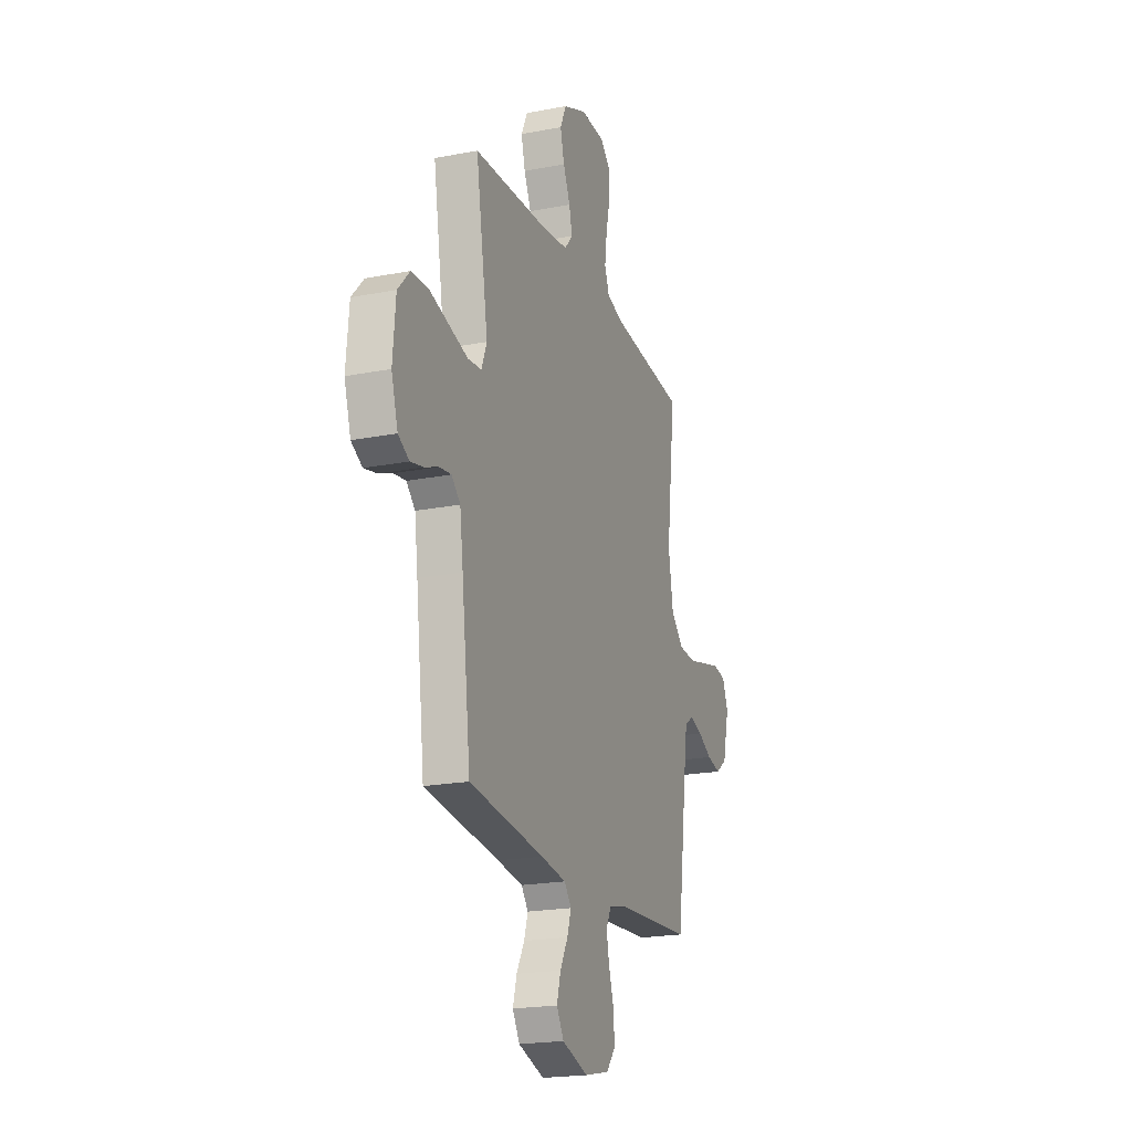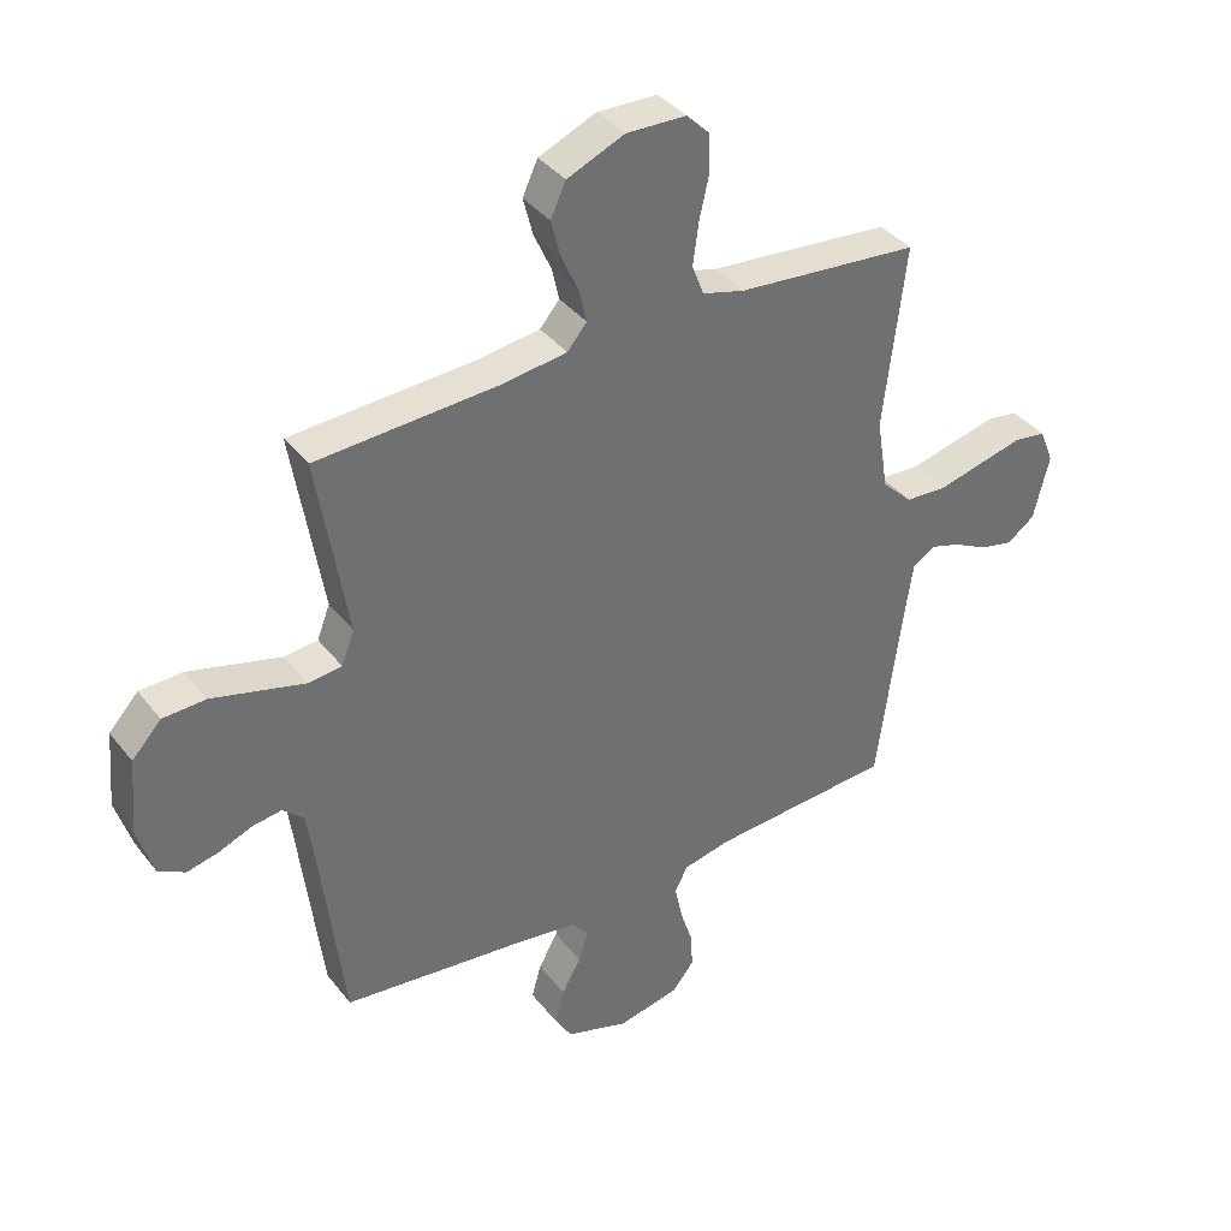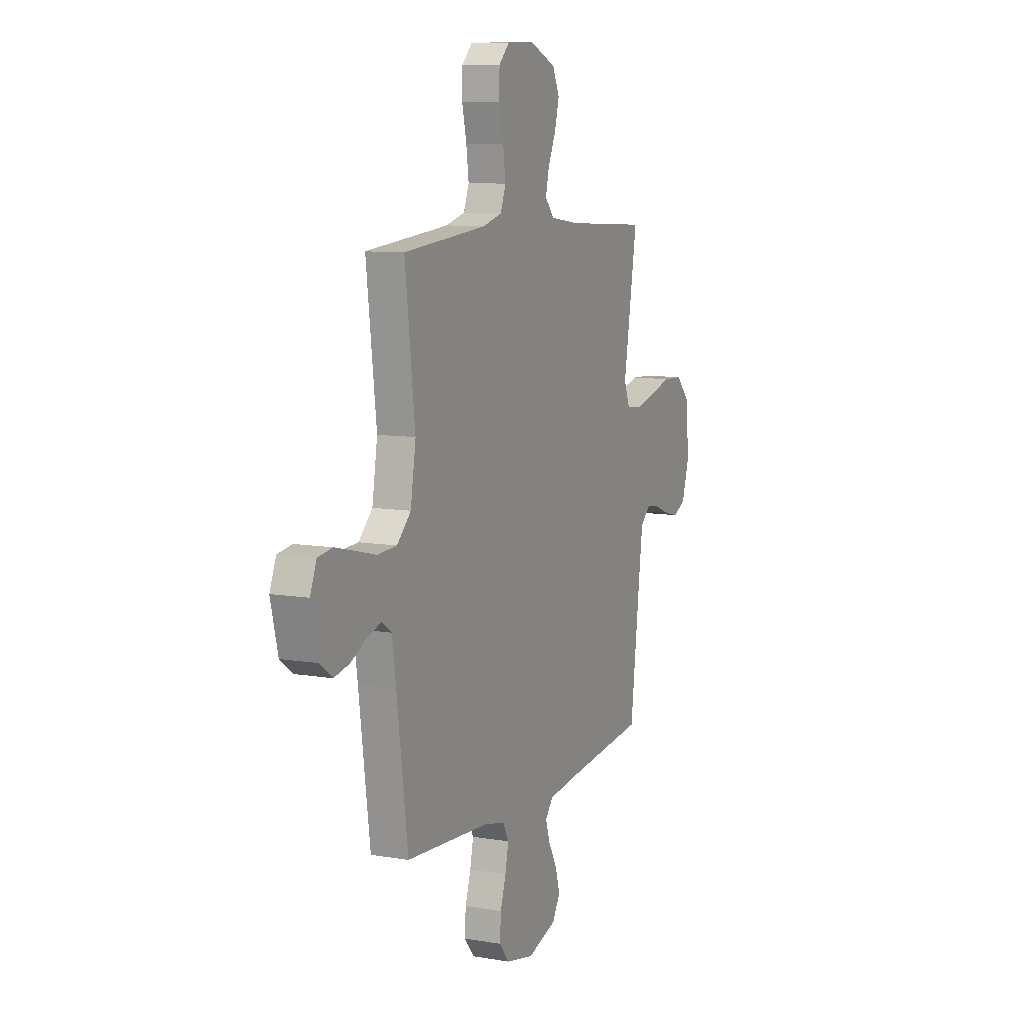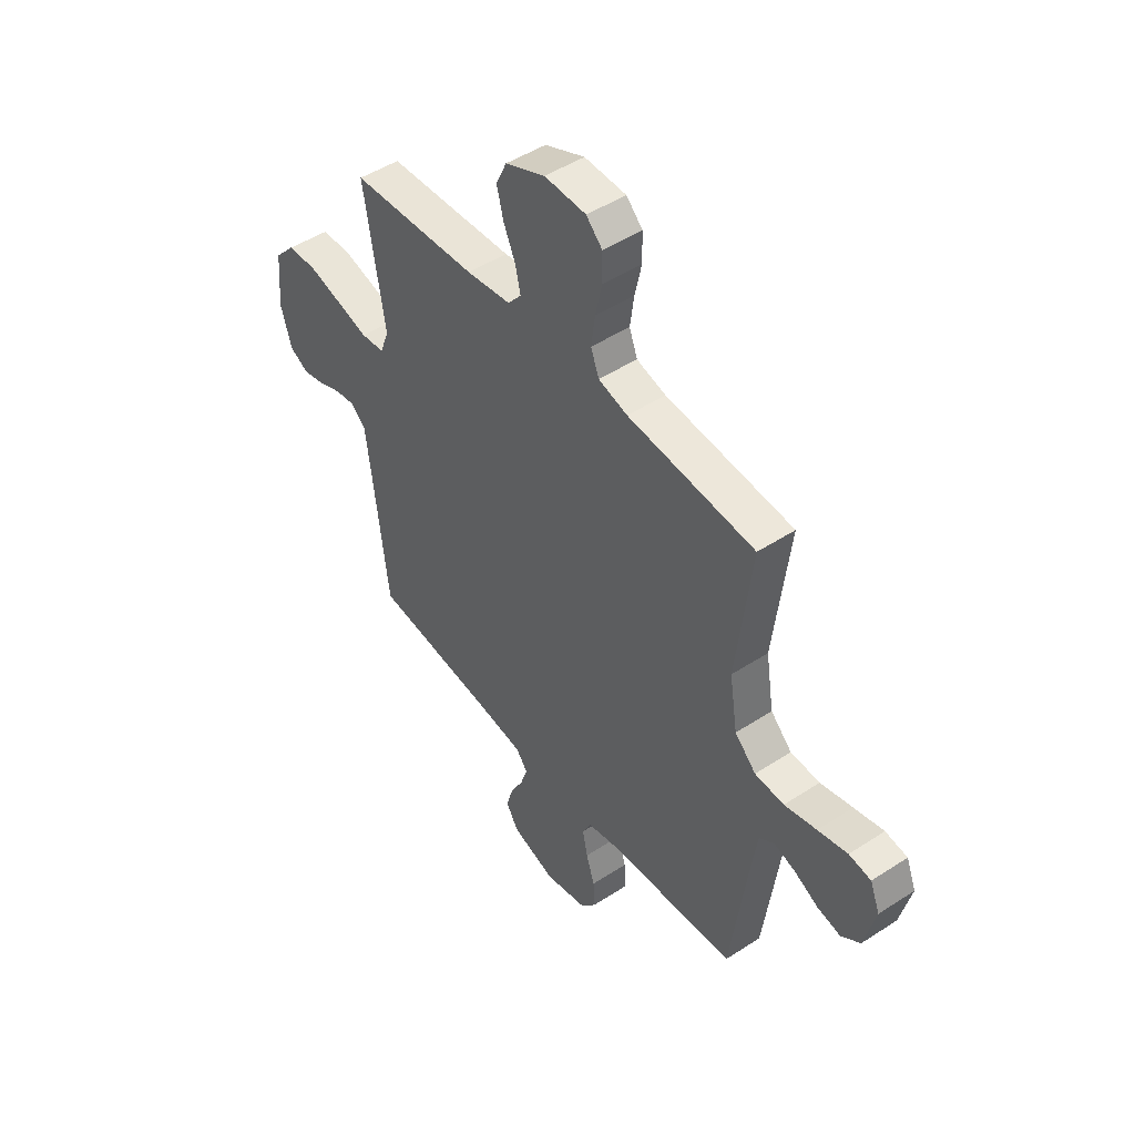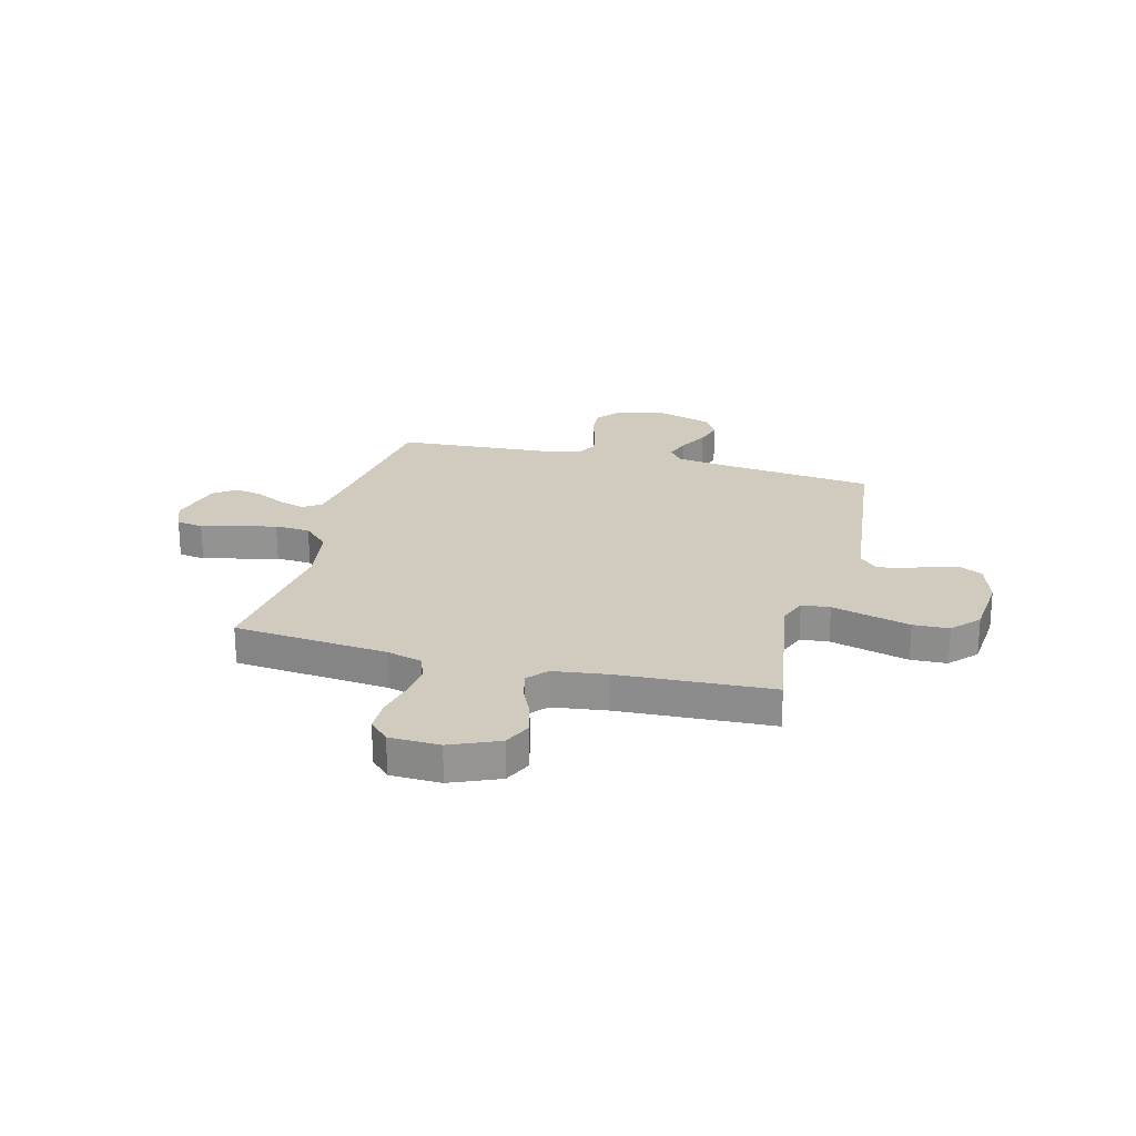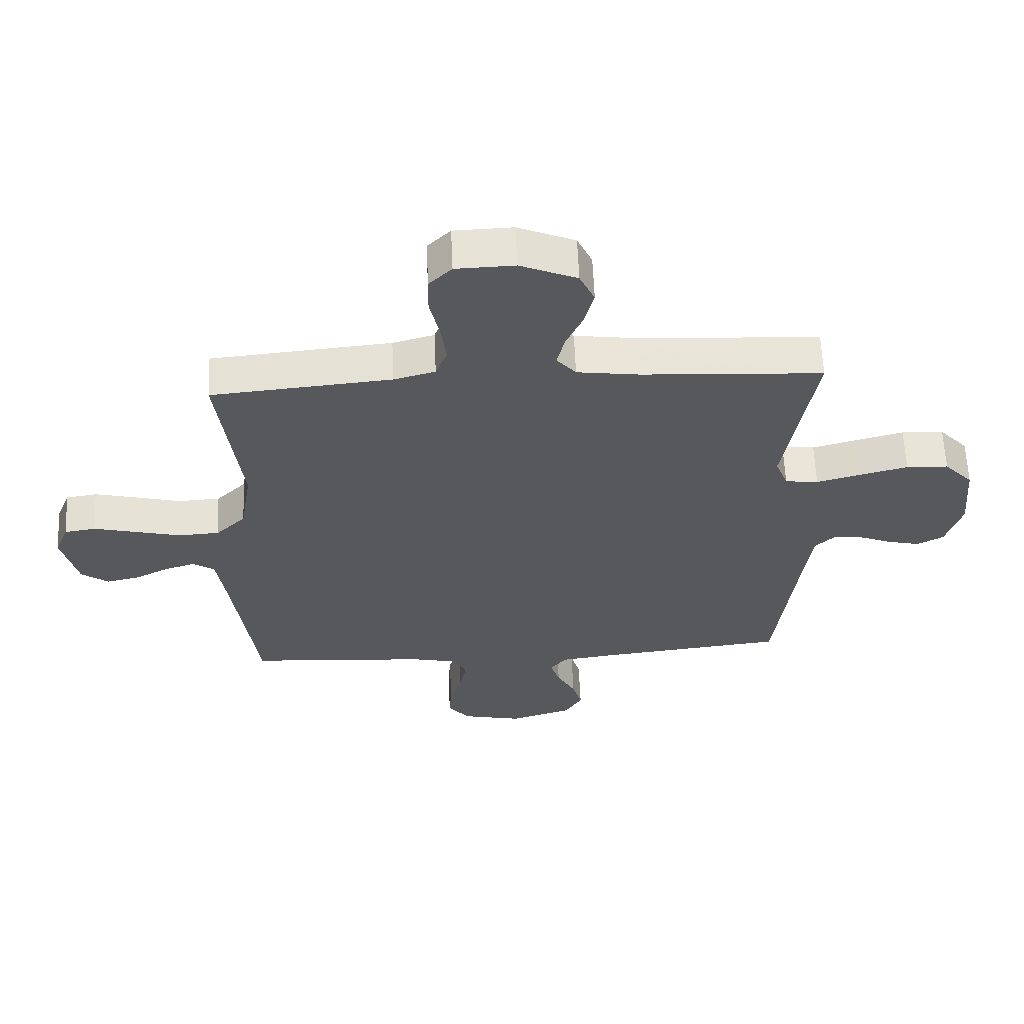
<metadata>
{"format":"obj","ext":"obj","renderer":"f3d","projection":"perspective","resolution":1024,"background":"white","views":[{"elev":-20.6,"azim":109.4,"up":"+Z"},{"elev":37.9,"azim":146.6,"up":"+Z"},{"elev":9.3,"azim":-65.7,"up":"+Z"},{"elev":47.8,"azim":-126.3,"up":"+Z"},{"elev":23.3,"azim":14.6,"up":"+Y"},{"elev":61.2,"azim":-2.4,"up":"+Z"}]}
</metadata>
<code>
v -0.5 0.07 -0.5
v -0.54 0.07 -0.2
v -0.554 0.07 -0.106
v -0.59 0.07 -0.082
v -0.641 0.07 -0.098
v -0.697 0.07 -0.127
v -0.752 0.07 -0.139
v -0.797 0.07 -0.106
v -0.823 0.07 0
v -0.8 0.07 0.057
v -0.748 0.07 0.065
v -0.678 0.07 0.048
v -0.602 0.07 0.029
v -0.533 0.07 0.033
v -0.483 0.07 0.082
v -0.464 0.07 0.2
v -0.5 0.07 0.5
v -0.2 0.07 0.528
v -0.131 0.07 0.547
v -0.112 0.07 0.597
v -0.121 0.07 0.665
v -0.137 0.07 0.736
v -0.136 0.07 0.798
v -0.098 0.07 0.836
v 0 0.07 0.839
v 0.094 0.07 0.799
v 0.119 0.07 0.745
v 0.103 0.07 0.683
v 0.075 0.07 0.621
v 0.063 0.07 0.568
v 0.095 0.07 0.53
v 0.2 0.07 0.516
v 0.5 0.07 0.5
v 0.451 0.07 0.2
v 0.472 0.07 0.145
v 0.527 0.07 0.139
v 0.601 0.07 0.159
v 0.68 0.07 0.18
v 0.75 0.07 0.177
v 0.798 0.07 0.125
v 0.809 0.07 0
v 0.783 0.07 -0.085
v 0.739 0.07 -0.109
v 0.687 0.07 -0.097
v 0.632 0.07 -0.075
v 0.584 0.07 -0.068
v 0.549 0.07 -0.101
v 0.536 0.07 -0.2
v 0.5 0.07 -0.5
v 0.2 0.07 -0.534
v 0.098 0.07 -0.548
v 0.07 0.07 -0.583
v 0.086 0.07 -0.632
v 0.117 0.07 -0.689
v 0.133 0.07 -0.745
v 0.104 0.07 -0.793
v 0 0.07 -0.826
v -0.101 0.07 -0.804
v -0.137 0.07 -0.759
v -0.133 0.07 -0.699
v -0.113 0.07 -0.636
v -0.101 0.07 -0.578
v -0.122 0.07 -0.537
v -0.2 0.07 -0.52
v -0.5 0 -0.5
v -0.54 0 -0.2
v -0.554 0 -0.106
v -0.59 0 -0.082
v -0.641 0 -0.098
v -0.697 0 -0.127
v -0.752 0 -0.139
v -0.797 0 -0.106
v -0.823 0 0
v -0.8 0 0.057
v -0.748 0 0.065
v -0.678 0 0.048
v -0.602 0 0.029
v -0.533 0 0.033
v -0.483 0 0.082
v -0.464 0 0.2
v -0.5 0 0.5
v -0.2 0 0.528
v -0.131 0 0.547
v -0.112 0 0.597
v -0.121 0 0.665
v -0.137 0 0.736
v -0.136 0 0.798
v -0.098 0 0.836
v 0 0 0.839
v 0.094 0 0.799
v 0.119 0 0.745
v 0.103 0 0.683
v 0.075 0 0.621
v 0.063 0 0.568
v 0.095 0 0.53
v 0.2 0 0.516
v 0.5 0 0.5
v 0.451 0 0.2
v 0.472 0 0.145
v 0.527 0 0.139
v 0.601 0 0.159
v 0.68 0 0.18
v 0.75 0 0.177
v 0.798 0 0.125
v 0.809 0 0
v 0.783 0 -0.085
v 0.739 0 -0.109
v 0.687 0 -0.097
v 0.632 0 -0.075
v 0.584 0 -0.068
v 0.549 0 -0.101
v 0.536 0 -0.2
v 0.5 0 -0.5
v 0.2 0 -0.534
v 0.098 0 -0.548
v 0.07 0 -0.583
v 0.086 0 -0.632
v 0.117 0 -0.689
v 0.133 0 -0.745
v 0.104 0 -0.793
v 0 0 -0.826
v -0.101 0 -0.804
v -0.137 0 -0.759
v -0.133 0 -0.699
v -0.113 0 -0.636
v -0.101 0 -0.578
v -0.122 0 -0.537
v -0.2 0 -0.52
f 59 60 61
f 58 59 61
f 57 58 61
f 56 57 61
f 55 56 61
f 54 55 61
f 53 54 61
f 52 53 61 62
f 51 52 62 63
f 48 49 50
f 51 63 64
f 50 51 64
f 48 50 64
f 47 48 64
f 43 44 45
f 42 43 45
f 41 42 45
f 40 41 45
f 39 40 45
f 38 39 45
f 37 38 45
f 36 37 45
f 35 36 45 46
f 32 33 34
f 31 32 34 35
f 27 28 29
f 26 27 29
f 25 26 29
f 24 25 29
f 23 24 29
f 22 23 29
f 21 22 29
f 20 21 29 30
f 19 20 30 31
f 16 17 18
f 47 64 1
f 46 47 1
f 35 46 1
f 31 35 1
f 19 31 1
f 18 19 1
f 16 18 1
f 15 16 1
f 11 12 13
f 10 11 13
f 9 10 13
f 8 9 13
f 7 8 13
f 6 7 13
f 5 6 13
f 14 15 1 2
f 4 5 13 14
f 3 4 14
f 2 3 14
f 125 124 123
f 125 123 122
f 125 122 121
f 125 121 120
f 125 120 119
f 125 119 118
f 125 118 117
f 126 125 117 116
f 127 126 116 115
f 114 113 112
f 128 127 115
f 128 115 114
f 128 114 112
f 128 112 111
f 109 108 107
f 109 107 106
f 109 106 105
f 109 105 104
f 109 104 103
f 109 103 102
f 109 102 101
f 109 101 100
f 110 109 100 99
f 98 97 96
f 99 98 96 95
f 93 92 91
f 93 91 90
f 93 90 89
f 93 89 88
f 93 88 87
f 93 87 86
f 93 86 85
f 94 93 85 84
f 95 94 84 83
f 82 81 80
f 65 128 111
f 65 111 110
f 65 110 99
f 65 99 95
f 65 95 83
f 65 83 82
f 65 82 80
f 65 80 79
f 77 76 75
f 77 75 74
f 77 74 73
f 77 73 72
f 77 72 71
f 77 71 70
f 77 70 69
f 66 65 79 78
f 78 77 69 68
f 78 68 67
f 78 67 66
f 1 65 66 2
f 2 66 67 3
f 3 67 68 4
f 4 68 69 5
f 5 69 70 6
f 6 70 71 7
f 7 71 72 8
f 8 72 73 9
f 9 73 74 10
f 10 74 75 11
f 11 75 76 12
f 12 76 77 13
f 13 77 78 14
f 14 78 79 15
f 15 79 80 16
f 16 80 81 17
f 17 81 82 18
f 18 82 83 19
f 19 83 84 20
f 20 84 85 21
f 21 85 86 22
f 22 86 87 23
f 23 87 88 24
f 24 88 89 25
f 25 89 90 26
f 26 90 91 27
f 27 91 92 28
f 28 92 93 29
f 29 93 94 30
f 30 94 95 31
f 31 95 96 32
f 32 96 97 33
f 33 97 98 34
f 34 98 99 35
f 35 99 100 36
f 36 100 101 37
f 37 101 102 38
f 38 102 103 39
f 39 103 104 40
f 40 104 105 41
f 41 105 106 42
f 42 106 107 43
f 43 107 108 44
f 44 108 109 45
f 45 109 110 46
f 46 110 111 47
f 47 111 112 48
f 48 112 113 49
f 49 113 114 50
f 50 114 115 51
f 51 115 116 52
f 52 116 117 53
f 53 117 118 54
f 54 118 119 55
f 55 119 120 56
f 56 120 121 57
f 57 121 122 58
f 58 122 123 59
f 59 123 124 60
f 60 124 125 61
f 61 125 126 62
f 62 126 127 63
f 63 127 128 64
f 64 128 65 1

</code>
